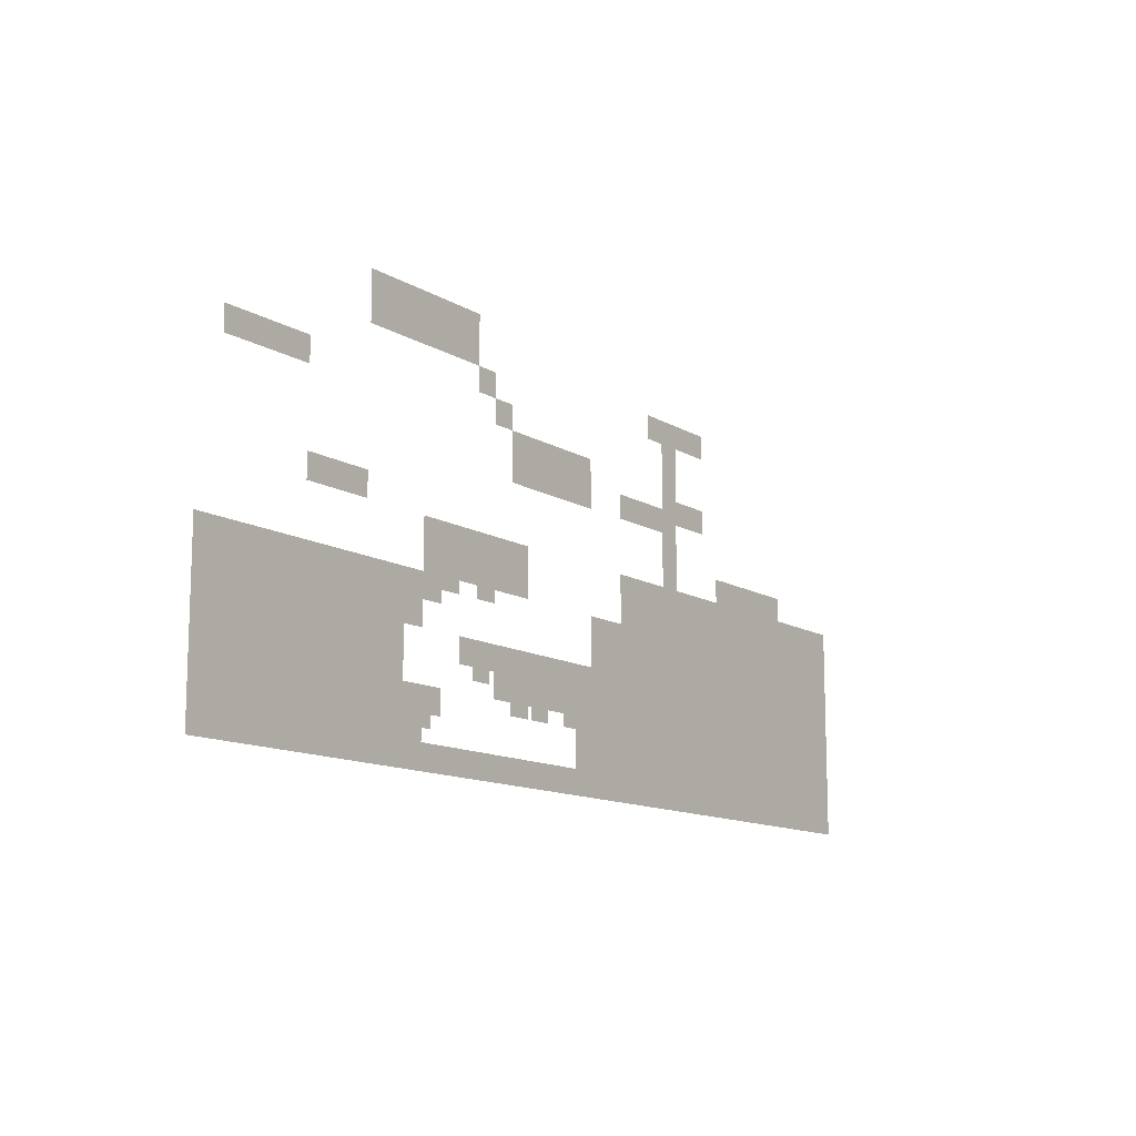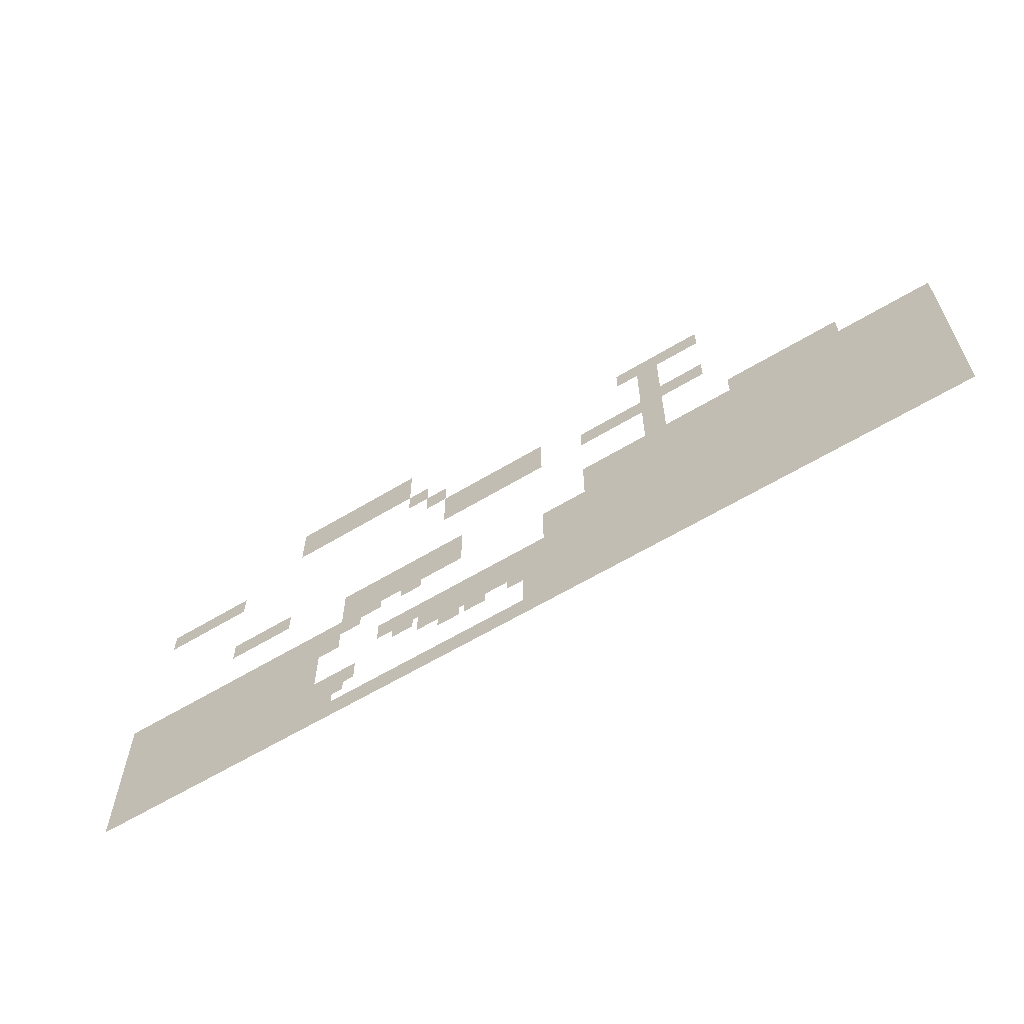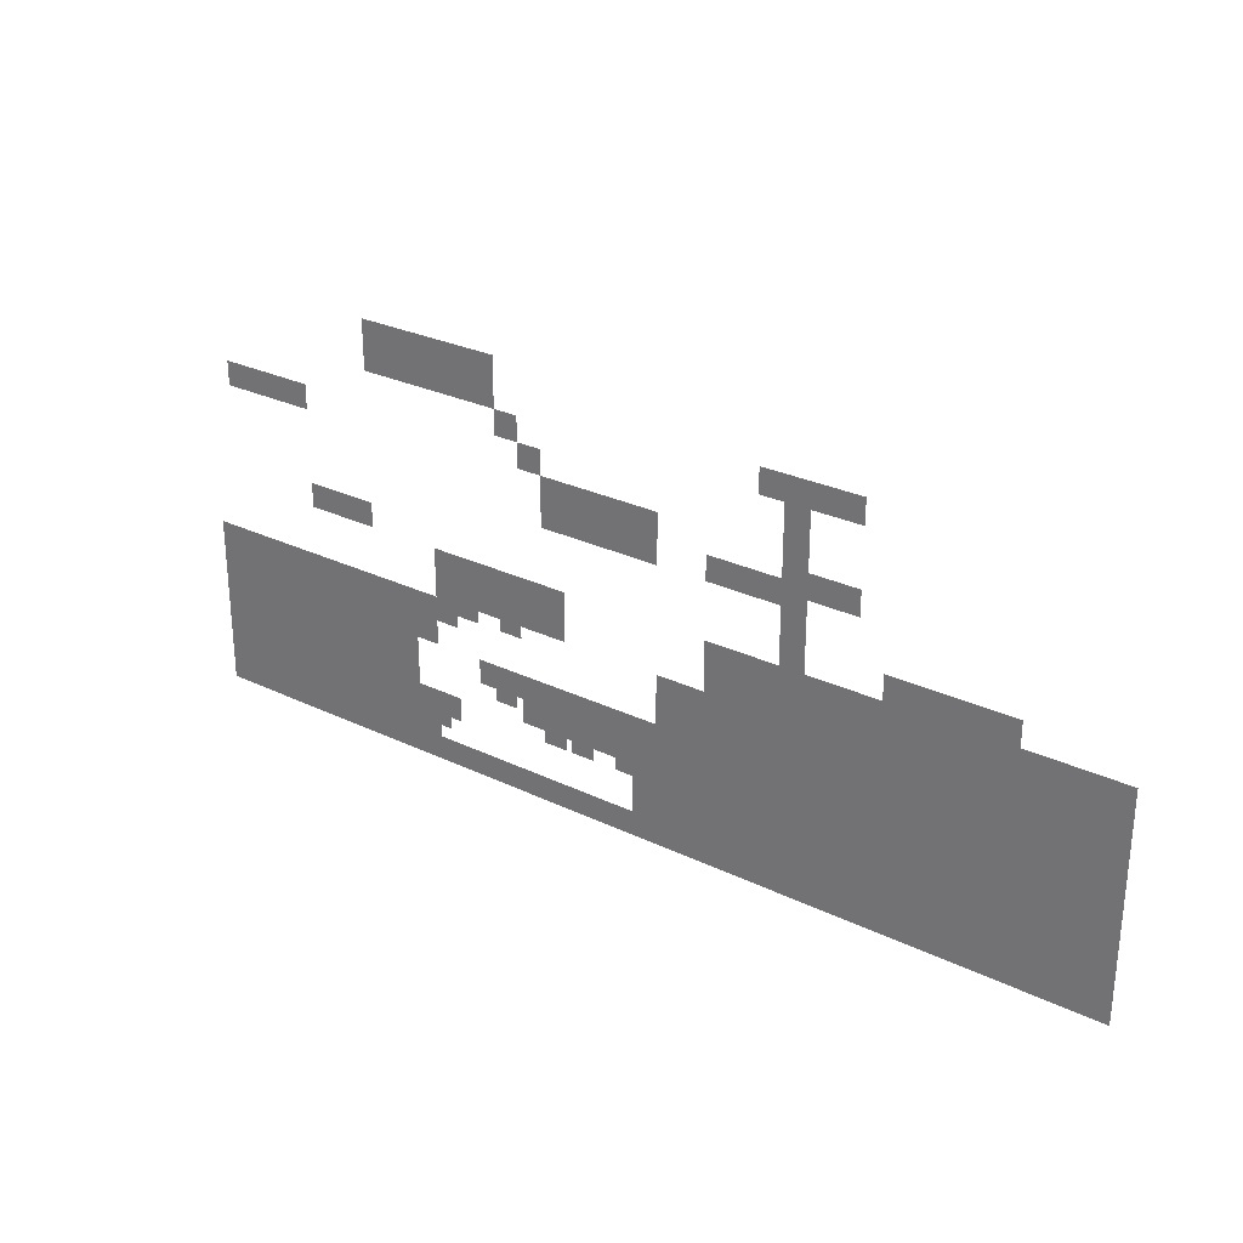
<metadata>
{"format":"obj","ext":"obj","renderer":"f3d","projection":"perspective","resolution":1024,"background":"white","views":[{"elev":-12.5,"azim":126.3,"up":"+Y"},{"elev":-61.5,"azim":-148.4,"up":"+Y"},{"elev":27.9,"azim":-143.7,"up":"+Y"}]}
</metadata>
<code>
v -33.28 -14.08 0
v -34.56 -14.08 0
v -34.56 -12.8 0
v -33.28 -12.8 0
v -33.28 -15.36 0
v -34.56 -15.36 0
v -33.28 -16.64 0
v -34.56 -16.64 0
v -33.28 -17.92 0
v -34.56 -17.92 0
v -33.28 -19.2 0
v -34.56 -19.2 0
v -33.28 -20.48 0
v -34.56 -20.48 0
v -12.16 -11.2 0
v -13.44 -11.2 0
v -13.44 -9.92 0
v -12.16 -9.92 0
v -13.12 -11.2 0
v -14.4 -11.2 0
v -14.4 -9.92 0
v -13.12 -9.92 0
v -13.76 -11.2 0
v -15.04 -11.2 0
v -15.04 -9.92 0
v -13.76 -9.92 0
v -14.72 -11.2 0
v -16 -11.2 0
v -16 -9.92 0
v -14.72 -9.92 0
v -21.44 -16.32 0
v -22.72 -16.32 0
v -22.72 -15.04 0
v -21.44 -15.04 0
v -22.4 -16.32 0
v -23.68 -16.32 0
v -23.68 -15.04 0
v -22.4 -15.04 0
v -23.36 -16.32 0
v -24.64 -16.32 0
v -24.64 -15.04 0
v -23.36 -15.04 0
v -12.48 -32 0
v -13.76 -32 0
v -13.76 -30.72 0
v -12.48 -30.72 0
v -13.44 -32 0
v -14.72 -32 0
v -14.72 -30.72 0
v -13.44 -30.72 0
v -14.4 -32 0
v -15.68 -32 0
v -15.68 -30.72 0
v -14.4 -30.72 0
v -15.36 -32 0
v -16.64 -32 0
v -16.64 -30.72 0
v -15.36 -30.72 0
v -17.92 -32 0
v -17.92 -30.72 0
v -19.2 -32 0
v -19.2 -30.72 0
v -10.24 -11.2 0
v -11.52 -11.2 0
v -11.52 -9.92 0
v -10.24 -9.92 0
v -12.8 -11.2 0
v -12.8 -9.92 0
v -15.36 -11.2 0
v -16.64 -11.2 0
v -16.64 -9.92 0
v -15.36 -9.92 0
v -17.92 -11.2 0
v -17.92 -9.92 0
v -10.24 -12.48 0
v -11.52 -12.48 0
v -12.8 -12.48 0
v -14.08 -12.48 0
v -14.08 -11.2 0
v -15.36 -12.48 0
v -16.64 -12.48 0
v -17.92 -12.48 0
v -32 -12.8 0
v -33.28 -11.52 0
v -32 -11.52 0
v -34.56 -11.52 0
v -35.84 -12.8 0
v -35.84 -11.52 0
v -37.12 -12.8 0
v -37.12 -11.52 0
v -17.92 -13.76 0
v -19.2 -13.76 0
v -19.2 -12.48 0
v -19.2 -15.04 0
v -20.48 -15.04 0
v -20.48 -13.76 0
v -1.28 -15.36 0
v -2.56 -15.36 0
v -2.56 -14.08 0
v -1.28 -14.08 0
v -3.84 -15.36 0
v -3.84 -14.08 0
v -5.12 -15.36 0
v -5.12 -14.08 0
v -6.4 -15.36 0
v -6.4 -14.08 0
v -20.48 -16.32 0
v -21.76 -16.32 0
v -21.76 -15.04 0
v -24.32 -16.32 0
v -25.6 -16.32 0
v -25.6 -15.04 0
v -24.32 -15.04 0
v -26.88 -16.32 0
v -26.88 -15.04 0
v -34.56 -16.96 0
v -35.84 -16.96 0
v -35.84 -15.68 0
v -34.56 -15.68 0
v -37.12 -16.96 0
v -37.12 -15.68 0
v -20.48 -17.6 0
v -21.76 -17.6 0
v -23.04 -17.6 0
v -23.04 -16.32 0
v -24.32 -17.6 0
v -25.6 -17.6 0
v -26.88 -17.6 0
v -29.44 -17.6 0
v -30.72 -17.6 0
v -30.72 -16.32 0
v -29.44 -16.32 0
v -32 -17.6 0
v -32 -16.32 0
v -33.28 -17.6 0
v -33.28 -16.32 0
v -6.4 -20.48 0
v -7.68 -20.48 0
v -7.68 -19.2 0
v -6.4 -19.2 0
v -8.96 -20.48 0
v -8.96 -19.2 0
v -10.24 -20.48 0
v -10.24 -19.2 0
v -38.4 -20.48 0
v -39.68 -20.48 0
v -39.68 -19.2 0
v -38.4 -19.2 0
v -40.96 -20.48 0
v -40.96 -19.2 0
v -42.24 -20.48 0
v -42.24 -19.2 0
v -43.52 -20.48 0
v -43.52 -19.2 0
v -44.8 -20.48 0
v -44.8 -19.2 0
v -14.08 -21.76 0
v -15.36 -21.76 0
v -15.36 -20.48 0
v -14.08 -20.48 0
v -16.64 -21.76 0
v -16.64 -20.48 0
v -17.92 -21.76 0
v -17.92 -20.48 0
v -19.2 -21.76 0
v -19.2 -20.48 0
v -20.48 -21.76 0
v -20.48 -20.48 0
v -21.76 -21.76 0
v -21.76 -20.48 0
v -29.44 -21.76 0
v -30.72 -21.76 0
v -30.72 -20.48 0
v -29.44 -20.48 0
v -32 -21.76 0
v -32 -20.48 0
v -33.28 -21.76 0
v -34.56 -21.76 0
v -35.84 -21.76 0
v -35.84 -20.48 0
v -37.12 -21.76 0
v -37.12 -20.48 0
v -38.4 -21.76 0
v -39.68 -21.76 0
v -40.96 -21.76 0
v -42.24 -21.76 0
v -43.52 -21.76 0
v -44.8 -21.76 0
v -46.08 -21.76 0
v -46.08 -20.48 0
v -47.36 -21.76 0
v -47.36 -20.48 0
v -48.64 -21.76 0
v -48.64 -20.48 0
v -49.92 -21.76 0
v -49.92 -20.48 0
v -14.08 -23.04 0
v -15.36 -23.04 0
v -16.64 -23.04 0
v -17.92 -23.04 0
v -19.2 -23.04 0
v -20.48 -23.04 0
v -21.76 -23.04 0
v -29.44 -23.04 0
v -30.72 -23.04 0
v -32 -23.04 0
v -33.28 -23.04 0
v -34.56 -23.04 0
v -35.84 -23.04 0
v -37.12 -23.04 0
v -38.4 -23.04 0
v -39.68 -23.04 0
v -40.96 -23.04 0
v -42.24 -23.04 0
v -43.52 -23.04 0
v -44.8 -23.04 0
v -46.08 -23.04 0
v -47.36 -23.04 0
v -48.64 -23.04 0
v -49.92 -23.04 0
v -15.36 -23.68 0
v -16.64 -23.68 0
v -16.64 -22.4 0
v -15.36 -22.4 0
v -17.92 -23.68 0
v -19.2 -23.68 0
v -19.2 -22.4 0
v -17.92 -22.4 0
v 0 -24.32 0
v -1.28 -24.32 0
v -1.28 -23.04 0
v 0 -23.04 0
v -2.56 -24.32 0
v -2.56 -23.04 0
v -3.84 -24.32 0
v -3.84 -23.04 0
v -5.12 -24.32 0
v -5.12 -23.04 0
v -6.4 -24.32 0
v -6.4 -23.04 0
v -7.68 -24.32 0
v -7.68 -23.04 0
v -8.96 -24.32 0
v -8.96 -23.04 0
v -10.24 -24.32 0
v -10.24 -23.04 0
v -11.52 -24.32 0
v -11.52 -23.04 0
v -12.8 -24.32 0
v -12.8 -23.04 0
v -14.08 -24.32 0
v -15.36 -24.32 0
v -26.88 -24.32 0
v -28.16 -24.32 0
v -28.16 -23.04 0
v -26.88 -23.04 0
v -29.44 -24.32 0
v -30.72 -24.32 0
v -32 -24.32 0
v -33.28 -24.32 0
v -34.56 -24.32 0
v -35.84 -24.32 0
v -37.12 -24.32 0
v -38.4 -24.32 0
v -39.68 -24.32 0
v -40.96 -24.32 0
v -42.24 -24.32 0
v -43.52 -24.32 0
v -44.8 -24.32 0
v -46.08 -24.32 0
v -47.36 -24.32 0
v -48.64 -24.32 0
v -49.92 -24.32 0
v 0 -25.6 0
v -1.28 -25.6 0
v -2.56 -25.6 0
v -3.84 -25.6 0
v -5.12 -25.6 0
v -6.4 -25.6 0
v -7.68 -25.6 0
v -8.96 -25.6 0
v -10.24 -25.6 0
v -11.52 -25.6 0
v -12.8 -25.6 0
v -14.08 -25.6 0
v -26.88 -25.6 0
v -28.16 -25.6 0
v -29.44 -25.6 0
v -30.72 -25.6 0
v -30.4 -25.6 0
v -31.68 -25.6 0
v -31.68 -24.32 0
v -30.4 -24.32 0
v -32 -25.6 0
v -33.28 -25.6 0
v -34.56 -25.6 0
v -35.84 -25.6 0
v -37.12 -25.6 0
v -38.4 -25.6 0
v -39.68 -25.6 0
v -40.96 -25.6 0
v -42.24 -25.6 0
v -43.52 -25.6 0
v -44.8 -25.6 0
v -46.08 -25.6 0
v -47.36 -25.6 0
v -48.64 -25.6 0
v -49.92 -25.6 0
v 0 -26.88 0
v -1.28 -26.88 0
v -2.56 -26.88 0
v -3.84 -26.88 0
v -5.12 -26.88 0
v -6.4 -26.88 0
v -7.68 -26.88 0
v -8.96 -26.88 0
v -10.24 -26.88 0
v -11.52 -26.88 0
v -12.8 -26.88 0
v -16.64 -26.88 0
v -17.92 -26.88 0
v -17.92 -25.6 0
v -16.64 -25.6 0
v -19.2 -26.88 0
v -19.2 -25.6 0
v -20.48 -26.88 0
v -20.48 -25.6 0
v -21.76 -26.88 0
v -21.76 -25.6 0
v -23.04 -26.88 0
v -23.04 -25.6 0
v -24.32 -26.88 0
v -24.32 -25.6 0
v -25.6 -26.88 0
v -25.6 -25.6 0
v -26.88 -26.88 0
v -28.16 -26.88 0
v -29.44 -26.88 0
v -30.72 -26.88 0
v -32 -26.88 0
v -33.28 -26.88 0
v -34.56 -26.88 0
v -35.84 -26.88 0
v -37.12 -26.88 0
v -38.4 -26.88 0
v -39.68 -26.88 0
v -40.96 -26.88 0
v -42.24 -26.88 0
v -43.52 -26.88 0
v -44.8 -26.88 0
v -46.08 -26.88 0
v -47.36 -26.88 0
v -48.64 -26.88 0
v -49.92 -26.88 0
v -17.6 -27.52 0
v -18.88 -27.52 0
v -18.88 -26.24 0
v -17.6 -26.24 0
v 0 -28.16 0
v -1.28 -28.16 0
v -2.56 -28.16 0
v -3.84 -28.16 0
v -5.12 -28.16 0
v -6.4 -28.16 0
v -7.68 -28.16 0
v -8.96 -28.16 0
v -10.24 -28.16 0
v -11.52 -28.16 0
v -12.8 -28.16 0
v -19.2 -28.16 0
v -20.48 -28.16 0
v -21.76 -28.16 0
v -23.04 -28.16 0
v -24.32 -28.16 0
v -25.6 -28.16 0
v -26.88 -28.16 0
v -28.16 -28.16 0
v -29.44 -28.16 0
v -30.72 -28.16 0
v -32 -28.16 0
v -33.28 -28.16 0
v -34.56 -28.16 0
v -35.84 -28.16 0
v -37.12 -28.16 0
v -38.4 -28.16 0
v -39.68 -28.16 0
v -40.96 -28.16 0
v -42.24 -28.16 0
v -43.52 -28.16 0
v -44.8 -28.16 0
v -46.08 -28.16 0
v -47.36 -28.16 0
v -48.64 -28.16 0
v -49.92 -28.16 0
v -20.48 -28.8 0
v -21.76 -28.8 0
v -21.76 -27.52 0
v -20.48 -27.52 0
v -22.08 -28.8 0
v -23.36 -28.8 0
v -23.36 -27.52 0
v -22.08 -27.52 0
v -24.64 -28.8 0
v -25.92 -28.8 0
v -25.92 -27.52 0
v -24.64 -27.52 0
v 0 -29.44 0
v -1.28 -29.44 0
v -2.56 -29.44 0
v -3.84 -29.44 0
v -5.12 -29.44 0
v -6.4 -29.44 0
v -7.68 -29.44 0
v -8.96 -29.44 0
v -10.24 -29.44 0
v -11.52 -29.44 0
v -12.8 -29.44 0
v -14.08 -29.44 0
v -14.08 -28.16 0
v -15.36 -29.44 0
v -15.36 -28.16 0
v -25.6 -29.44 0
v -26.88 -29.44 0
v -28.16 -29.44 0
v -29.44 -29.44 0
v -30.72 -29.44 0
v -32 -29.44 0
v -33.28 -29.44 0
v -34.56 -29.44 0
v -35.84 -29.44 0
v -37.12 -29.44 0
v -38.4 -29.44 0
v -39.68 -29.44 0
v -40.96 -29.44 0
v -42.24 -29.44 0
v -43.52 -29.44 0
v -44.8 -29.44 0
v -46.08 -29.44 0
v -47.36 -29.44 0
v -48.64 -29.44 0
v -49.92 -29.44 0
v -13.44 -30.08 0
v -14.72 -30.08 0
v -14.72 -28.8 0
v -13.44 -28.8 0
v 0 -30.72 0
v -1.28 -30.72 0
v -2.56 -30.72 0
v -3.84 -30.72 0
v -5.12 -30.72 0
v -6.4 -30.72 0
v -7.68 -30.72 0
v -8.96 -30.72 0
v -10.24 -30.72 0
v -11.52 -30.72 0
v -12.8 -30.72 0
v -14.08 -30.72 0
v -25.6 -30.72 0
v -26.88 -30.72 0
v -28.16 -30.72 0
v -29.44 -30.72 0
v -30.72 -30.72 0
v -32 -30.72 0
v -33.28 -30.72 0
v -34.56 -30.72 0
v -35.84 -30.72 0
v -37.12 -30.72 0
v -38.4 -30.72 0
v -39.68 -30.72 0
v -40.96 -30.72 0
v -42.24 -30.72 0
v -43.52 -30.72 0
v -44.8 -30.72 0
v -46.08 -30.72 0
v -47.36 -30.72 0
v -48.64 -30.72 0
v -49.92 -30.72 0
v 0 -32 0
v -1.28 -32 0
v -2.56 -32 0
v -3.84 -32 0
v -5.12 -32 0
v -6.4 -32 0
v -7.68 -32 0
v -8.96 -32 0
v -10.24 -32 0
v -11.52 -32 0
v -12.8 -32 0
v -20.48 -32 0
v -20.48 -30.72 0
v -21.76 -32 0
v -21.76 -30.72 0
v -23.04 -32 0
v -23.04 -30.72 0
v -24.32 -32 0
v -24.32 -30.72 0
v -25.6 -32 0
v -26.88 -32 0
v -28.16 -32 0
v -29.44 -32 0
v -30.72 -32 0
v -32 -32 0
v -33.28 -32 0
v -34.56 -32 0
v -35.84 -32 0
v -37.12 -32 0
v -38.4 -32 0
v -39.68 -32 0
v -40.96 -32 0
v -42.24 -32 0
v -43.52 -32 0
v -44.8 -32 0
v -46.08 -32 0
v -47.36 -32 0
v -48.64 -32 0
v -49.92 -32 0
g mesh_[00]_[02]
f 1 2 3 4
f 5 6 2 1
f 7 8 6 5
f 9 10 8 7
f 11 12 10 9
f 13 14 12 11
g mesh_[01]_[03]
f 15 16 17 18
f 19 20 21 22
f 23 24 25 26
f 27 28 29 30
f 31 32 33 34
f 35 36 37 38
f 39 40 41 42
f 43 44 45 46
f 47 48 49 50
f 51 52 53 54
f 55 56 57 58
f 56 59 60 57
f 59 61 62 60
g mesh_[02]_[00]
f 63 64 65 66
f 64 67 68 65
f 69 70 71 72
f 70 73 74 71
f 75 76 64 63
f 76 77 67 64
f 77 78 79 67
f 78 80 69 79
f 80 81 70 69
f 81 82 73 70
f 91 92 93 82
f 94 95 96 92
f 97 98 99 100
f 98 101 102 99
f 101 103 104 102
f 103 105 106 104
f 107 108 109 95
f 110 111 112 113
f 111 114 115 112
f 122 123 108 107
f 123 124 125 108
f 124 126 110 125
f 126 127 111 110
f 127 128 114 111
f 137 138 139 140
f 138 141 142 139
f 141 143 144 142
f 145 146 147 148
f 146 149 150 147
f 149 151 152 150
f 151 153 154 152
f 153 155 156 154
f 157 158 159 160
f 158 161 162 159
f 161 163 164 162
f 163 165 166 164
f 165 167 168 166
f 167 169 170 168
f 171 172 173 174
f 172 175 176 173
f 175 177 13 176
f 177 178 14 13
f 178 179 180 14
f 179 181 182 180
f 181 183 145 182
f 183 184 146 145
f 187 188 155 153
f 188 189 190 155
f 189 191 192 190
f 191 193 194 192
f 193 195 196 194
f 197 198 158 157
f 198 199 161 158
f 199 200 163 161
f 200 201 165 163
f 201 202 167 165
f 202 203 169 167
f 209 210 181 179
f 212 213 185 184
f 215 216 188 187
f 216 217 189 188
f 218 219 193 191
f 219 220 195 193
f 229 230 231 232
f 230 233 234 231
f 233 235 236 234
f 235 237 238 236
f 237 239 240 238
f 239 241 242 240
f 241 243 244 242
f 243 245 246 244
f 245 247 248 246
f 247 249 250 248
f 249 251 197 250
f 251 252 198 197
f 253 254 255 256
f 254 257 204 255
f 257 258 205 204
f 259 260 207 206
f 261 262 209 208
f 265 266 213 212
f 267 268 215 214
f 270 271 218 217
f 272 273 220 219
f 276 277 235 233
f 277 278 237 235
f 279 280 241 239
f 280 281 243 241
f 286 287 254 253
f 290 291 292 293
f 295 296 261 260
f 298 299 264 263
f 300 301 266 265
f 303 304 269 268
f 309 310 275 274
f 313 314 279 278
f 315 316 281 280
f 316 317 282 281
f 339 340 294 289
f 340 341 295 294
f 343 344 298 297
f 346 347 301 300
f 348 349 303 302
f 351 352 306 305
f 359 360 310 309
f 360 361 311 310
f 361 362 312 311
f 362 363 313 312
f 363 364 314 313
f 365 366 316 315
f 384 385 345 344
f 387 388 348 347
f 390 391 351 350
f 392 393 353 352
f 407 408 360 359
f 408 409 361 360
f 409 410 362 361
f 411 412 364 363
f 412 413 365 364
f 428 429 382 381
f 431 432 385 384
f 432 433 386 385
f 439 440 393 392
f 448 449 410 409
f 450 451 412 411
f 465 466 430 429
f 466 467 431 430
f 467 468 432 431
f 470 471 435 434
f 472 473 437 436
f 479 480 448 447
f 507 508 469 468
f 513 514 475 474
g mesh_[02]_[02]
f 83 4 84 85
f 4 3 86 84
f 3 87 88 86
f 87 89 90 88
f 116 117 118 119
f 117 120 121 118
f 129 130 131 132
f 130 133 134 131
f 133 135 136 134
g mesh_[02]_[01]
f 184 185 149 146
f 185 186 151 149
f 186 187 153 151
f 204 205 172 171
f 205 206 175 172
f 206 207 177 175
f 207 208 178 177
f 208 209 179 178
f 210 211 183 181
f 211 212 184 183
f 213 214 186 185
f 214 215 187 186
f 217 218 191 189
f 258 259 206 205
f 260 261 208 207
f 262 263 210 209
f 263 264 211 210
f 264 265 212 211
f 266 267 214 213
f 268 269 216 215
f 269 270 217 216
f 271 272 219 218
f 274 275 230 229
f 275 276 233 230
f 278 279 239 237
f 281 282 245 243
f 282 283 247 245
f 283 284 249 247
f 284 285 251 249
f 287 288 257 254
f 288 289 258 257
f 289 294 259 258
f 294 295 260 259
f 296 297 262 261
f 297 298 263 262
f 299 300 265 264
f 301 302 267 266
f 302 303 268 267
f 304 305 270 269
f 305 306 271 270
f 306 307 272 271
f 307 308 273 272
f 310 311 276 275
f 311 312 277 276
f 312 313 278 277
f 314 315 280 279
f 317 318 283 282
f 318 319 284 283
f 320 321 322 323
f 321 324 325 322
f 324 326 327 325
f 326 328 329 327
f 328 330 331 329
f 330 332 333 331
f 332 334 335 333
f 334 336 286 335
f 336 337 287 286
f 337 338 288 287
f 338 339 289 288
f 341 342 296 295
f 342 343 297 296
f 344 345 299 298
f 345 346 300 299
f 347 348 302 301
f 349 350 304 303
f 350 351 305 304
f 352 353 307 306
f 353 354 308 307
f 364 365 315 314
f 366 367 317 316
f 367 368 318 317
f 368 369 319 318
f 370 371 326 324
f 371 372 328 326
f 372 373 330 328
f 373 374 332 330
f 374 375 334 332
f 375 376 336 334
f 376 377 337 336
f 377 378 338 337
f 378 379 339 338
f 379 380 340 339
f 380 381 341 340
f 381 382 342 341
f 382 383 343 342
f 383 384 344 343
f 385 386 346 345
f 386 387 347 346
f 388 389 349 348
f 389 390 350 349
f 391 392 352 351
f 393 394 354 353
f 410 411 363 362
f 413 414 366 365
f 414 415 367 366
f 415 416 368 367
f 416 417 369 368
f 417 418 419 369
f 418 420 421 419
f 422 423 376 375
f 423 424 377 376
f 424 425 378 377
f 425 426 379 378
f 426 427 380 379
f 427 428 381 380
f 429 430 383 382
f 430 431 384 383
f 433 434 387 386
f 434 435 388 387
f 435 436 389 388
f 436 437 390 389
f 437 438 391 390
f 438 439 392 391
f 440 441 394 393
f 446 447 408 407
f 447 448 409 408
f 449 450 411 410
f 451 452 413 412
f 452 453 414 413
f 453 454 415 414
f 454 455 416 415
f 455 456 417 416
f 456 457 418 417
f 458 459 423 422
f 459 460 424 423
f 460 461 425 424
f 461 462 426 425
f 462 463 427 426
f 463 464 428 427
f 464 465 429 428
f 468 469 433 432
f 469 470 434 433
f 471 472 436 435
f 473 474 438 437
f 474 475 439 438
f 475 476 440 439
f 476 477 441 440
f 478 479 447 446
f 480 481 449 448
f 481 482 450 449
f 482 483 451 450
f 483 484 452 451
f 484 485 453 452
f 485 486 454 453
f 486 487 455 454
f 487 488 456 455
f 56 59 60 57
f 59 61 62 60
f 61 489 490 62
f 489 491 492 490
f 491 493 494 492
f 493 495 496 494
f 495 497 458 496
f 497 498 459 458
f 498 499 460 459
f 499 500 461 460
f 500 501 462 461
f 501 502 463 462
f 502 503 464 463
f 503 504 465 464
f 504 505 466 465
f 505 506 467 466
f 506 507 468 467
f 508 509 470 469
f 509 510 471 470
f 510 511 472 471
f 511 512 473 472
f 512 513 474 473
f 514 515 476 475
f 515 516 477 476
g mesh_[02]_[03]
f 221 222 223 224
f 225 226 227 228
f 355 356 357 358
f 395 396 397 398
f 399 400 401 402
f 403 404 405 406
f 442 443 444 445

</code>
